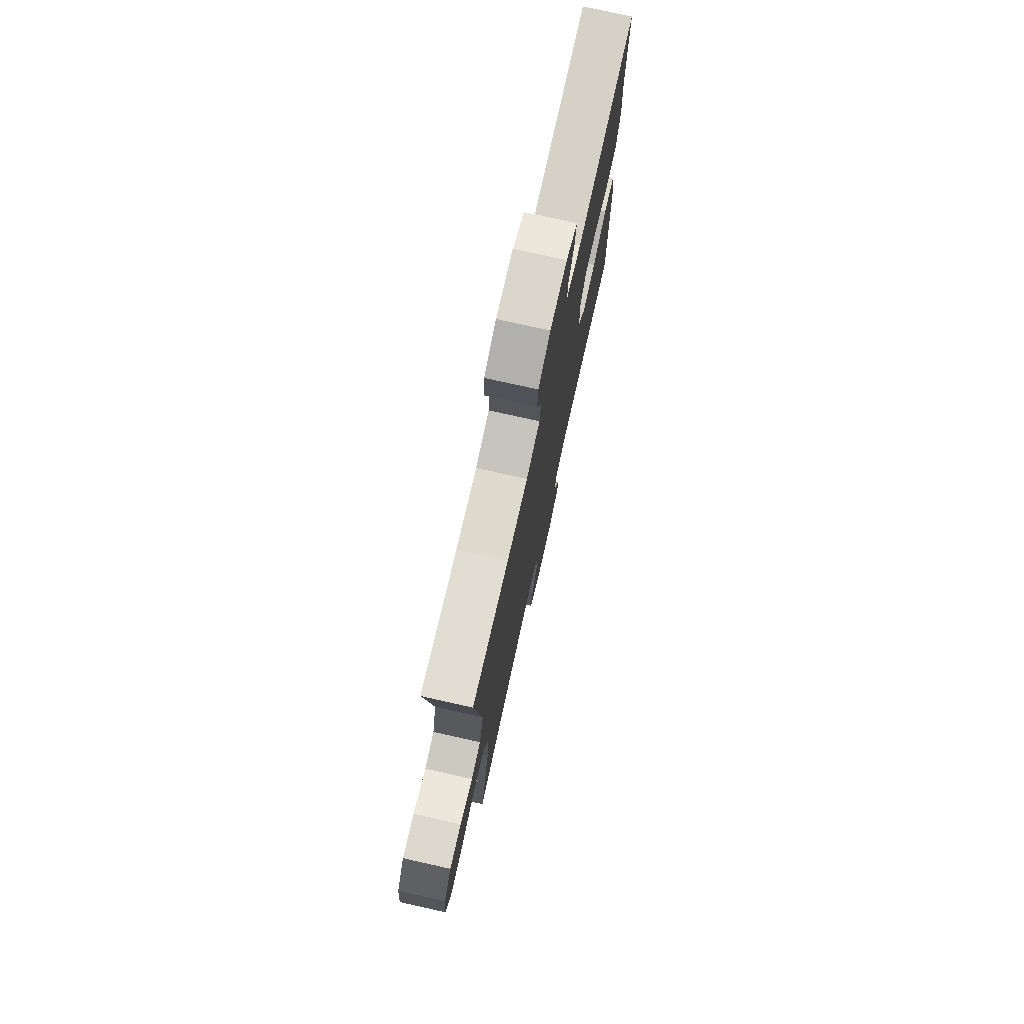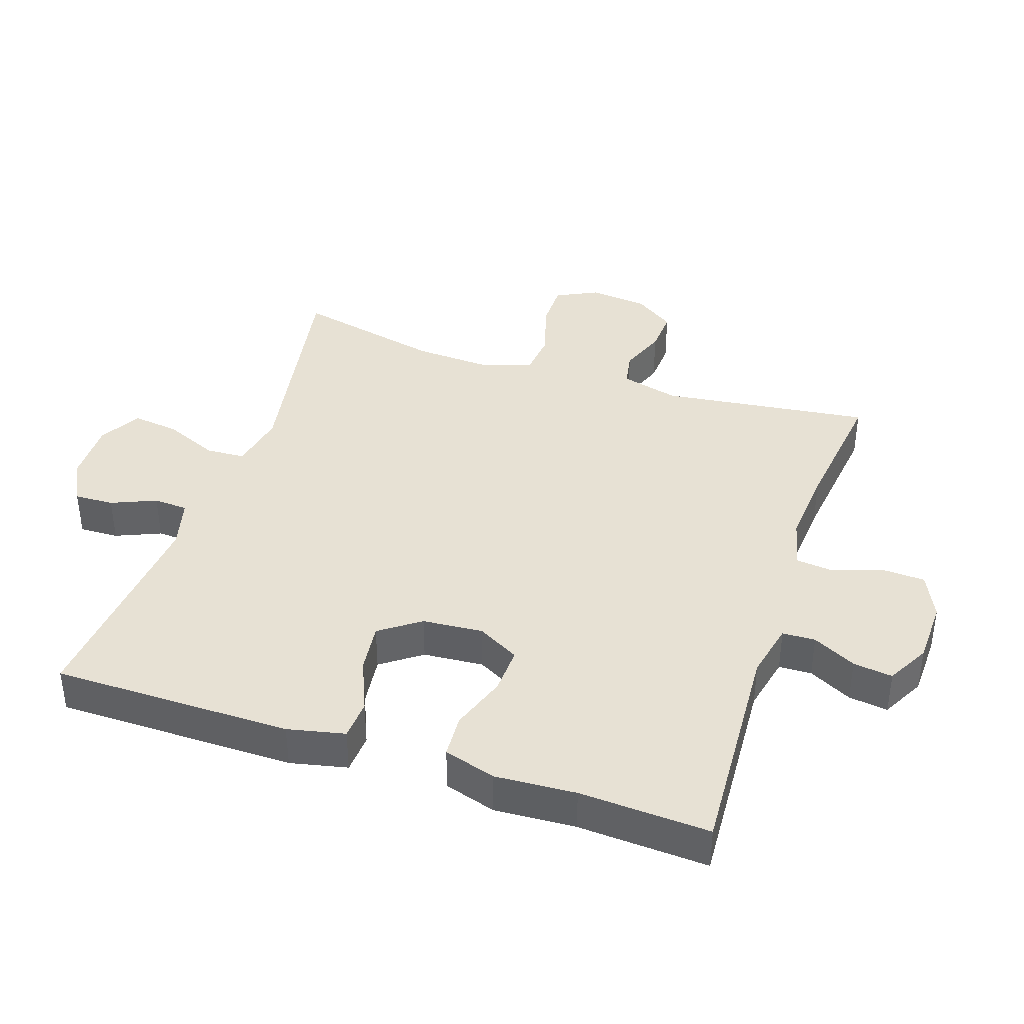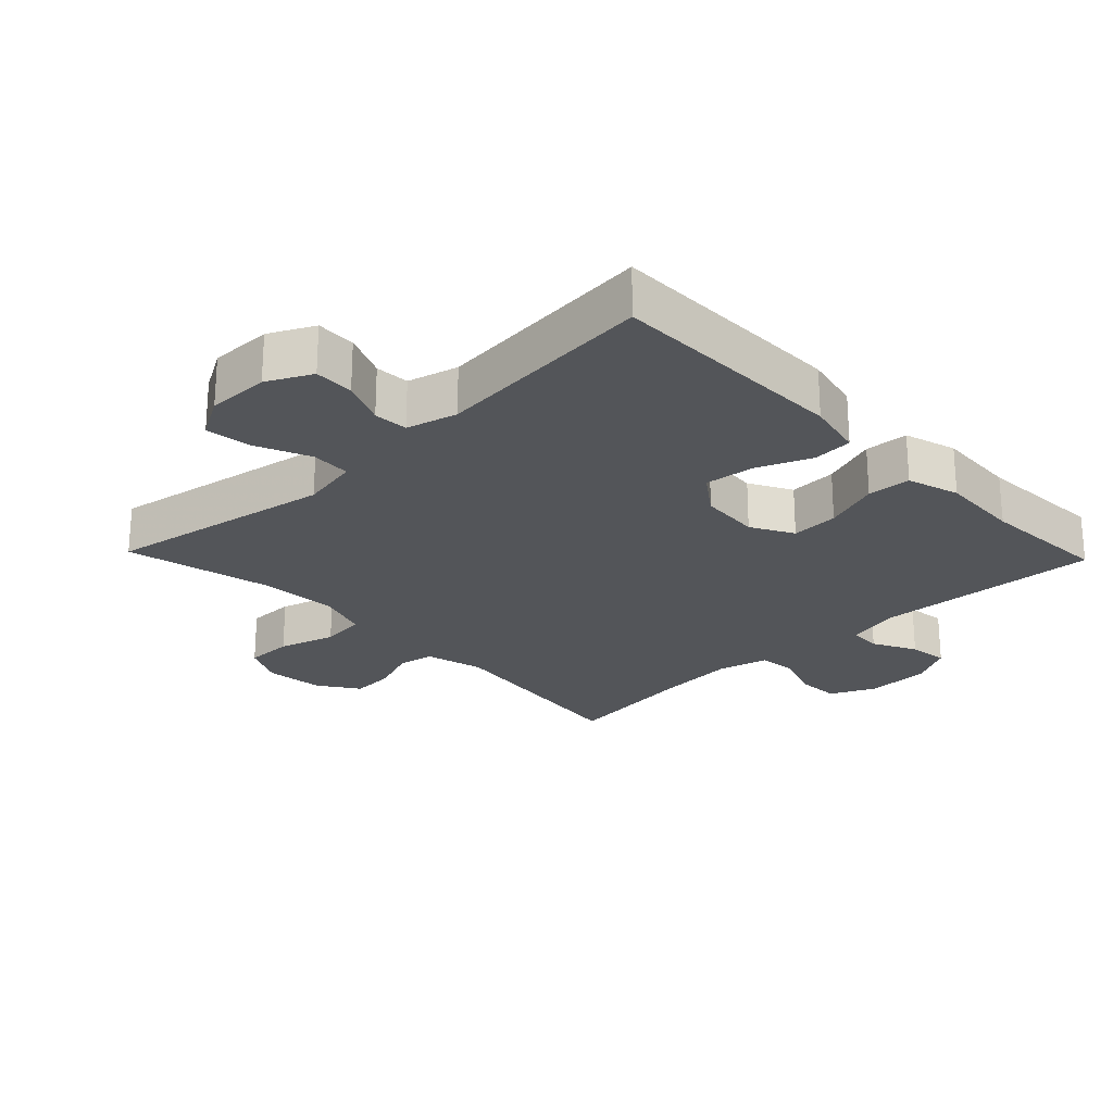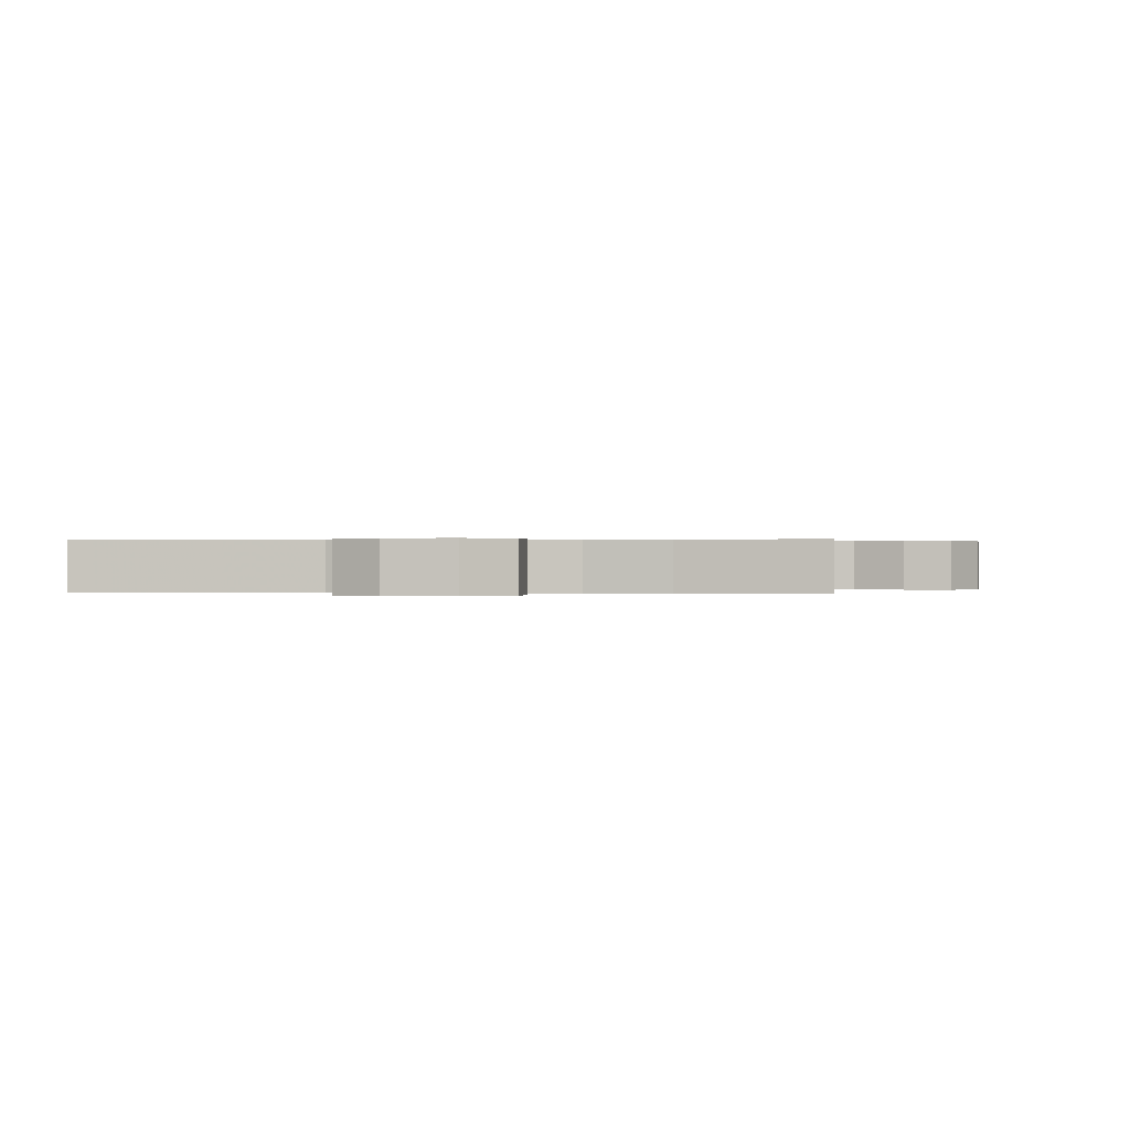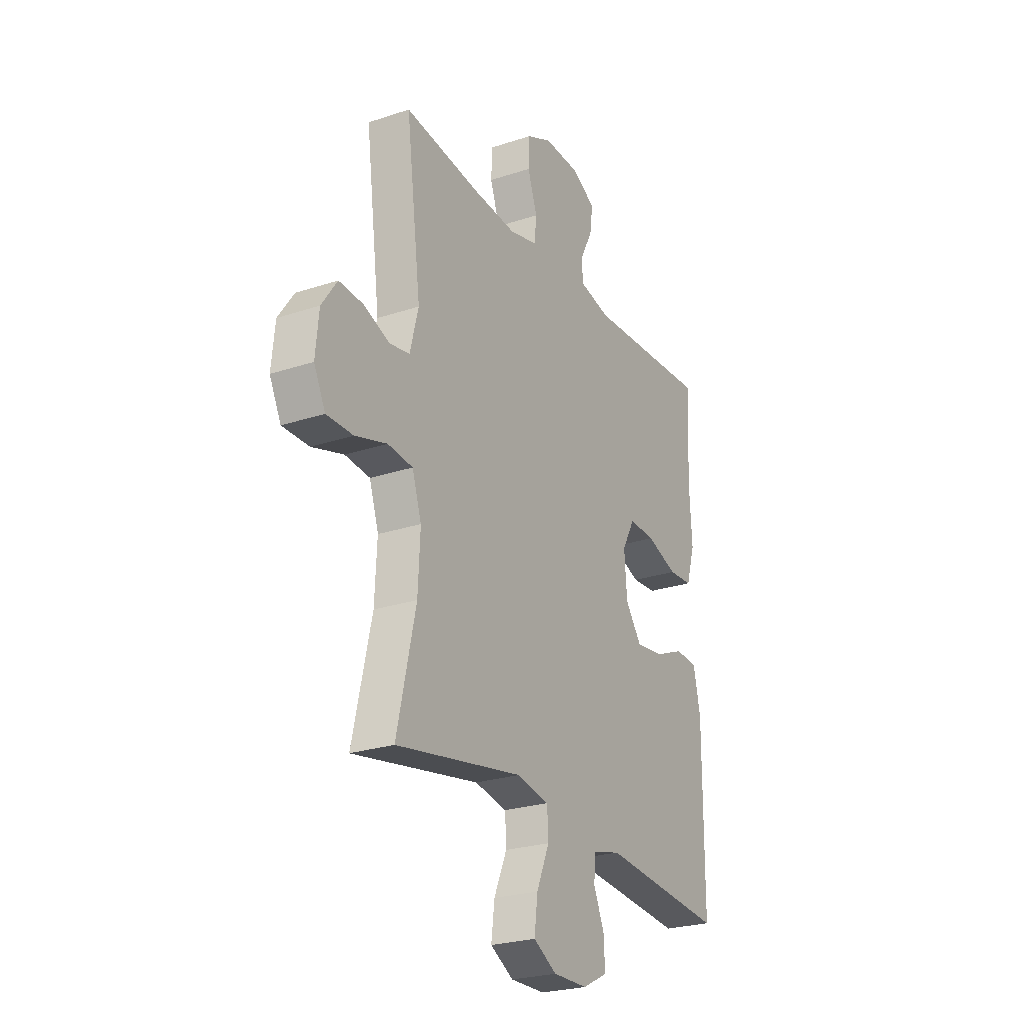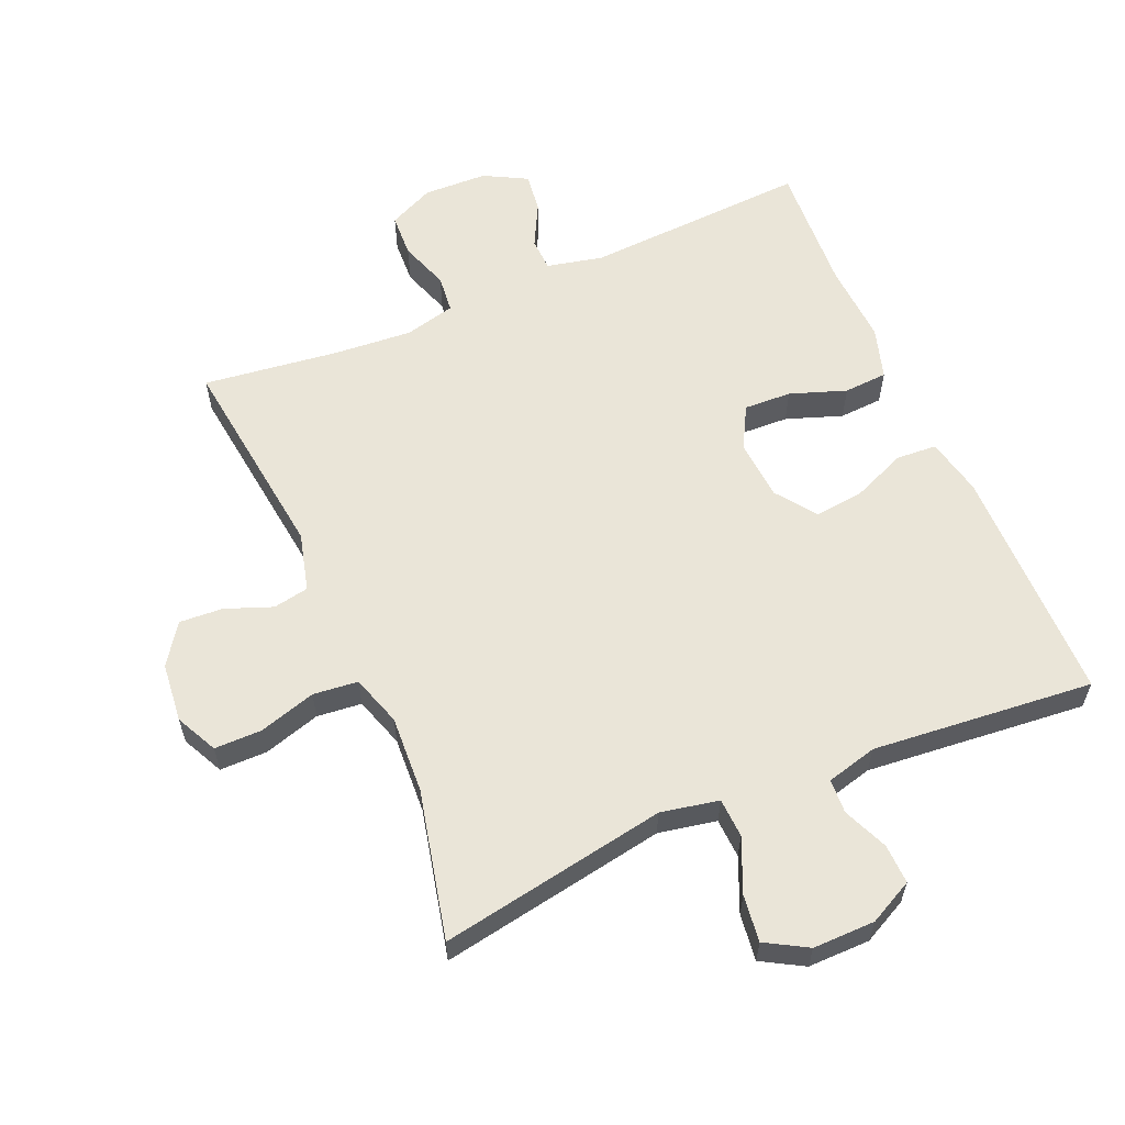
<metadata>
{"format":"obj","ext":"obj","renderer":"f3d","projection":"perspective","resolution":1024,"background":"white","views":[{"elev":75.8,"azim":102.6,"up":"+Z"},{"elev":39.4,"azim":-71.6,"up":"+Y"},{"elev":-24.1,"azim":-136.2,"up":"+Y"},{"elev":0.2,"azim":5.1,"up":"+Y"},{"elev":-25.1,"azim":118.4,"up":"+Z"},{"elev":59.6,"azim":156.8,"up":"+Y"}]}
</metadata>
<code>
v -0.5 0.07 0.5
v -0.16 0.07 0.481
v -0.075 0.07 0.5
v -0.073 0.07 0.55
v -0.107 0.07 0.616
v -0.115 0.07 0.676
v -0.05 0.07 0.711
v 0.047 0.07 0.714
v 0.116 0.07 0.682
v 0.119 0.07 0.616
v 0.093 0.07 0.541
v 0.099 0.07 0.484
v 0.176 0.07 0.465
v 0.294 0.07 0.474
v 0.5 0.07 0.5
v 0.46 0.07 0.182
v 0.483 0.07 0.093
v 0.537 0.07 0.083
v 0.608 0.07 0.11
v 0.674 0.07 0.114
v 0.716 0.07 0.053
v 0.725 0.07 -0.037
v 0.694 0.07 -0.1
v 0.622 0.07 -0.1
v 0.536 0.07 -0.074
v 0.468 0.07 -0.081
v 0.443 0.07 -0.158
v 0.449 0.07 -0.275
v 0.5 0.07 -0.5
v 0.156 0.07 -0.439
v 0.068 0.07 -0.456
v 0.065 0.07 -0.516
v 0.1 0.07 -0.597
v 0.109 0.07 -0.668
v 0.046 0.07 -0.704
v -0.048 0.07 -0.703
v -0.115 0.07 -0.669
v -0.113 0.07 -0.609
v -0.084 0.07 -0.541
v -0.087 0.07 -0.489
v -0.164 0.07 -0.469
v -0.5 0.07 -0.5
v -0.502 0.07 -0.136
v -0.483 0.07 -0.049
v -0.422 0.07 -0.045
v -0.341 0.07 -0.079
v -0.265 0.07 -0.088
v -0.221 0.07 -0.027
v -0.214 0.07 0.065
v -0.249 0.07 0.129
v -0.321 0.07 0.126
v -0.406 0.07 0.096
v -0.472 0.07 0.1
v -0.496 0.07 0.179
v -0.489 0.07 0.302
v -0.5 0 0.5
v -0.16 0 0.481
v -0.075 0 0.5
v -0.073 0 0.55
v -0.107 0 0.616
v -0.115 0 0.676
v -0.05 0 0.711
v 0.047 0 0.714
v 0.116 0 0.682
v 0.119 0 0.616
v 0.093 0 0.541
v 0.099 0 0.484
v 0.176 0 0.465
v 0.294 0 0.474
v 0.5 0 0.5
v 0.46 0 0.182
v 0.483 0 0.093
v 0.537 0 0.083
v 0.608 0 0.11
v 0.674 0 0.114
v 0.716 0 0.053
v 0.725 0 -0.037
v 0.694 0 -0.1
v 0.622 0 -0.1
v 0.536 0 -0.074
v 0.468 0 -0.081
v 0.443 0 -0.158
v 0.449 0 -0.275
v 0.5 0 -0.5
v 0.156 0 -0.439
v 0.068 0 -0.456
v 0.065 0 -0.516
v 0.1 0 -0.597
v 0.109 0 -0.668
v 0.046 0 -0.704
v -0.048 0 -0.703
v -0.115 0 -0.669
v -0.113 0 -0.609
v -0.084 0 -0.541
v -0.087 0 -0.489
v -0.164 0 -0.469
v -0.5 0 -0.5
v -0.502 0 -0.136
v -0.483 0 -0.049
v -0.422 0 -0.045
v -0.341 0 -0.079
v -0.265 0 -0.088
v -0.221 0 -0.027
v -0.214 0 0.065
v -0.249 0 0.129
v -0.321 0 0.126
v -0.406 0 0.096
v -0.472 0 0.1
v -0.496 0 0.179
v -0.489 0 0.302
f 53 54 55
f 52 53 55
f 51 52 55
f 55 1 2
f 51 55 2
f 50 51 2
f 49 50 2 3
f 48 49 3
f 44 45 46
f 43 44 46
f 42 43 46
f 41 42 46
f 40 41 46 47
f 37 38 39
f 36 37 39
f 35 36 39
f 34 35 39
f 33 34 39
f 32 33 39
f 31 32 39 40
f 28 29 30
f 27 28 30 31
f 40 47 48
f 31 40 48
f 27 31 48
f 26 27 48
f 23 24 25
f 22 23 25
f 21 22 25
f 20 21 25
f 19 20 25
f 18 19 25
f 14 15 16
f 13 14 16 17
f 12 13 17
f 9 10 11
f 8 9 11
f 7 8 11
f 6 7 11
f 5 6 11
f 4 5 11
f 3 4 11 12
f 48 3 12 17
f 25 26 48
f 18 25 48
f 17 18 48
f 110 109 108
f 110 108 107
f 110 107 106
f 57 56 110
f 57 110 106
f 57 106 105
f 58 57 105 104
f 58 104 103
f 101 100 99
f 101 99 98
f 101 98 97
f 101 97 96
f 102 101 96 95
f 94 93 92
f 94 92 91
f 94 91 90
f 94 90 89
f 94 89 88
f 94 88 87
f 95 94 87 86
f 85 84 83
f 86 85 83 82
f 103 102 95
f 103 95 86
f 103 86 82
f 103 82 81
f 80 79 78
f 80 78 77
f 80 77 76
f 80 76 75
f 80 75 74
f 80 74 73
f 71 70 69
f 72 71 69 68
f 72 68 67
f 66 65 64
f 66 64 63
f 66 63 62
f 66 62 61
f 66 61 60
f 66 60 59
f 67 66 59 58
f 72 67 58 103
f 103 81 80
f 103 80 73
f 103 73 72
f 1 56 57 2
f 2 57 58 3
f 3 58 59 4
f 4 59 60 5
f 5 60 61 6
f 6 61 62 7
f 7 62 63 8
f 8 63 64 9
f 9 64 65 10
f 10 65 66 11
f 11 66 67 12
f 12 67 68 13
f 13 68 69 14
f 14 69 70 15
f 15 70 71 16
f 16 71 72 17
f 17 72 73 18
f 18 73 74 19
f 19 74 75 20
f 20 75 76 21
f 21 76 77 22
f 22 77 78 23
f 23 78 79 24
f 24 79 80 25
f 25 80 81 26
f 26 81 82 27
f 27 82 83 28
f 28 83 84 29
f 29 84 85 30
f 30 85 86 31
f 31 86 87 32
f 32 87 88 33
f 33 88 89 34
f 34 89 90 35
f 35 90 91 36
f 36 91 92 37
f 37 92 93 38
f 38 93 94 39
f 39 94 95 40
f 40 95 96 41
f 41 96 97 42
f 42 97 98 43
f 43 98 99 44
f 44 99 100 45
f 45 100 101 46
f 46 101 102 47
f 47 102 103 48
f 48 103 104 49
f 49 104 105 50
f 50 105 106 51
f 51 106 107 52
f 52 107 108 53
f 53 108 109 54
f 54 109 110 55
f 55 110 56 1

</code>
